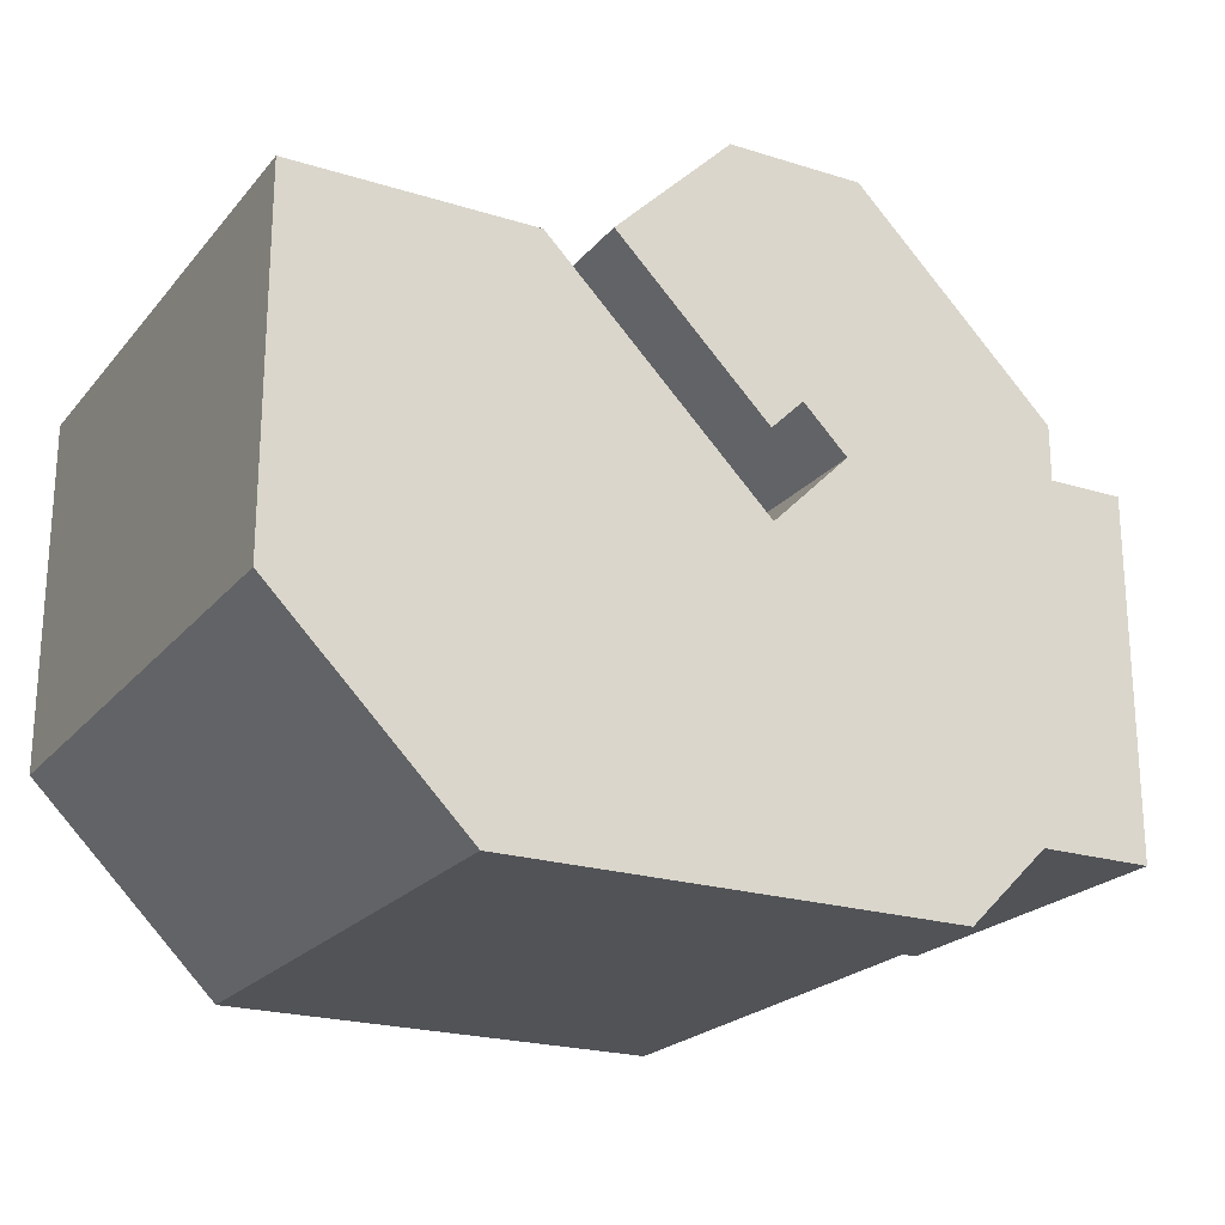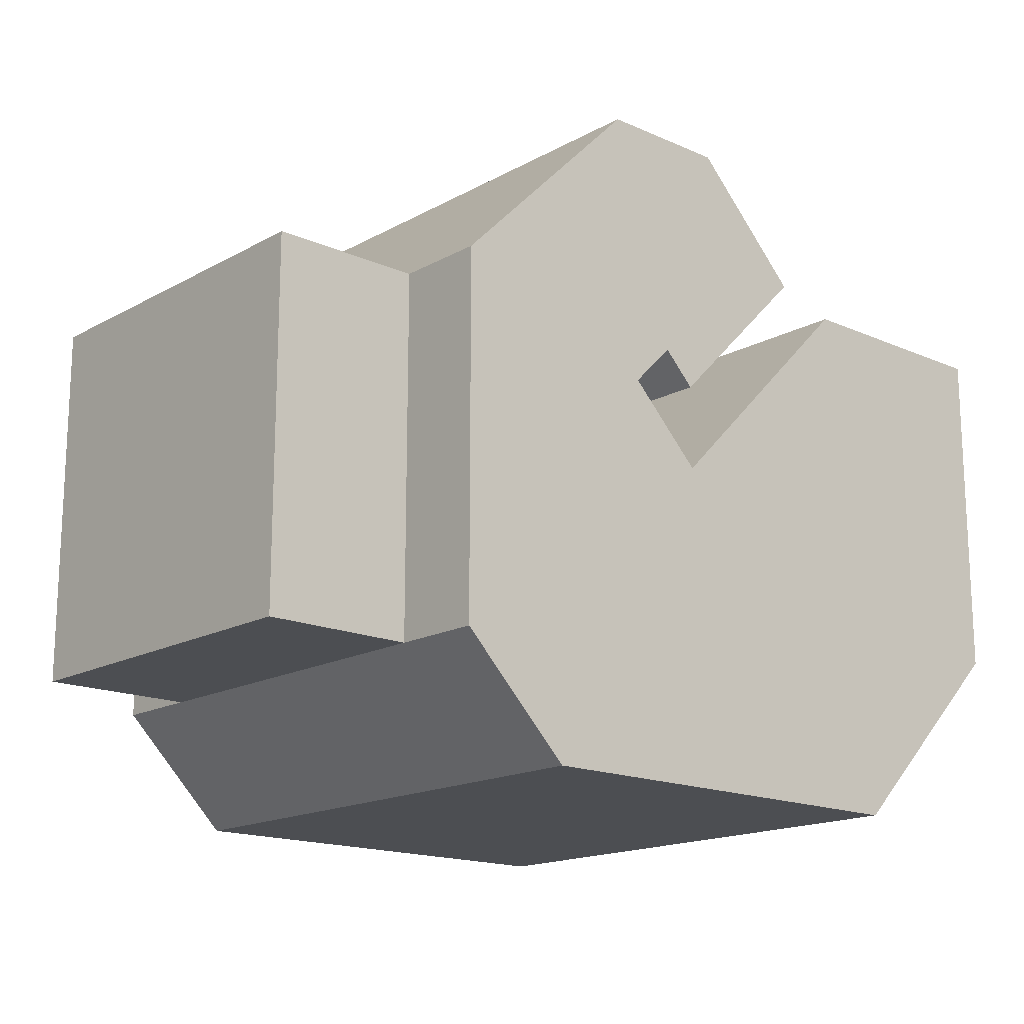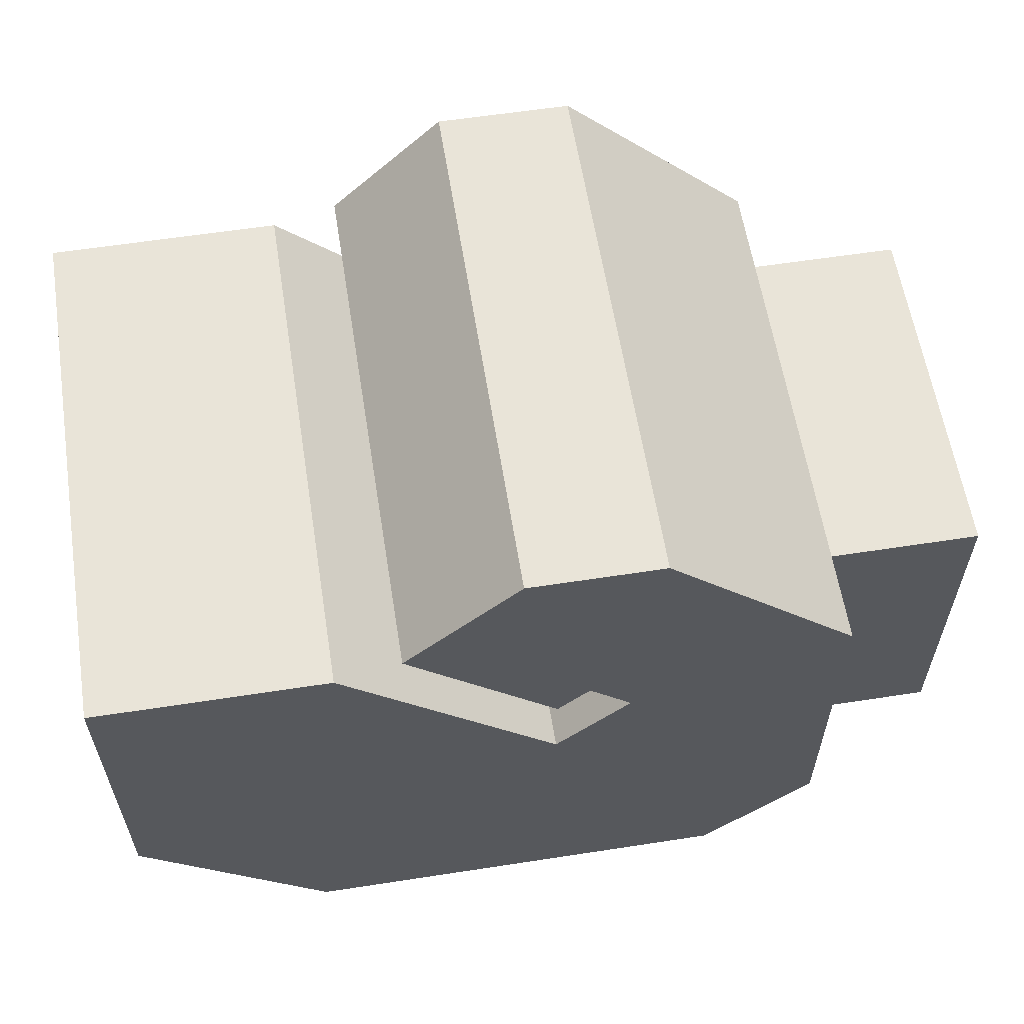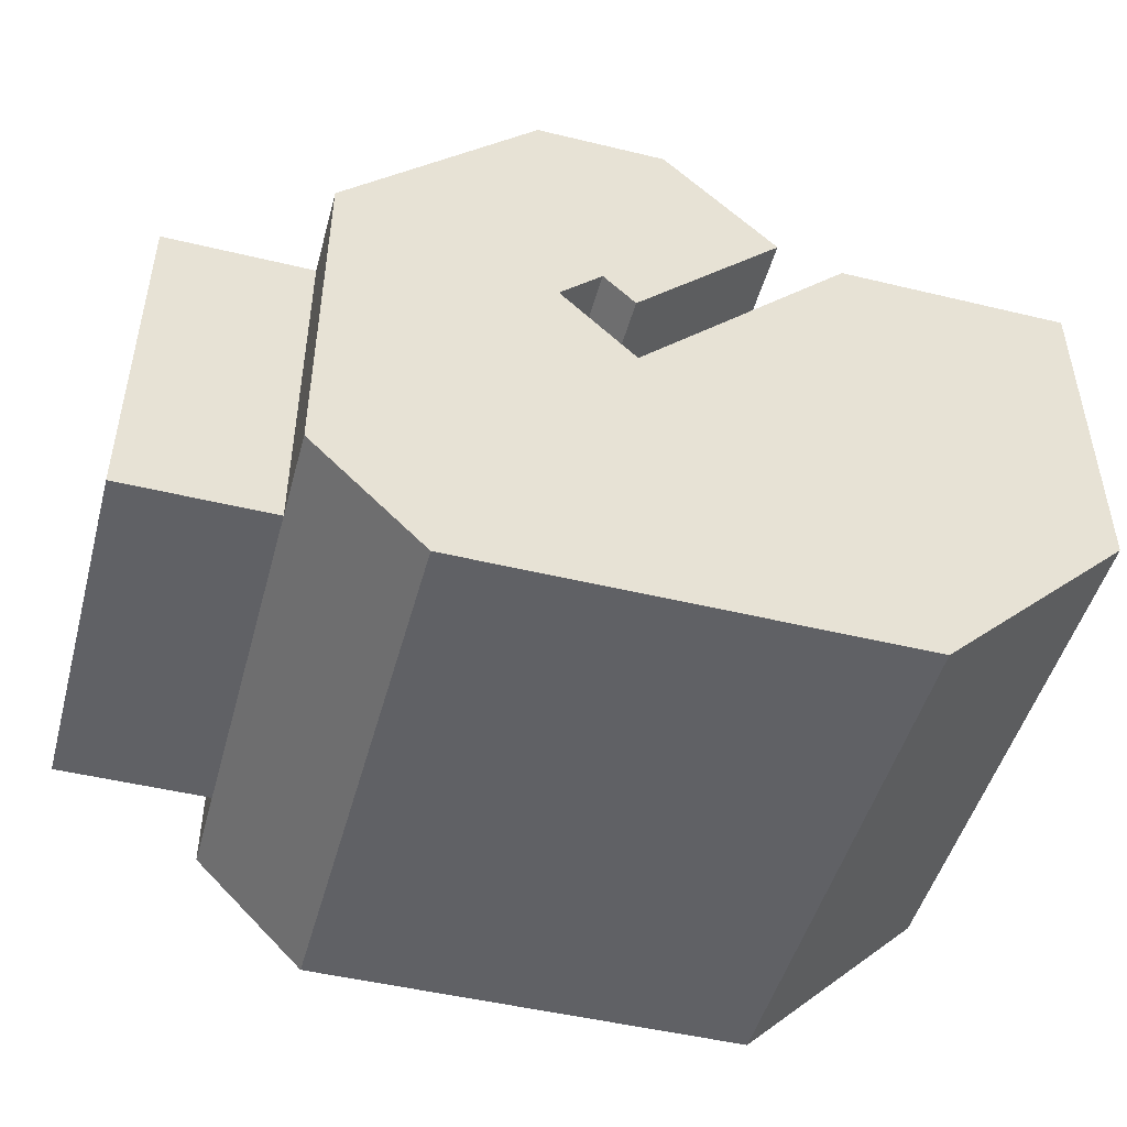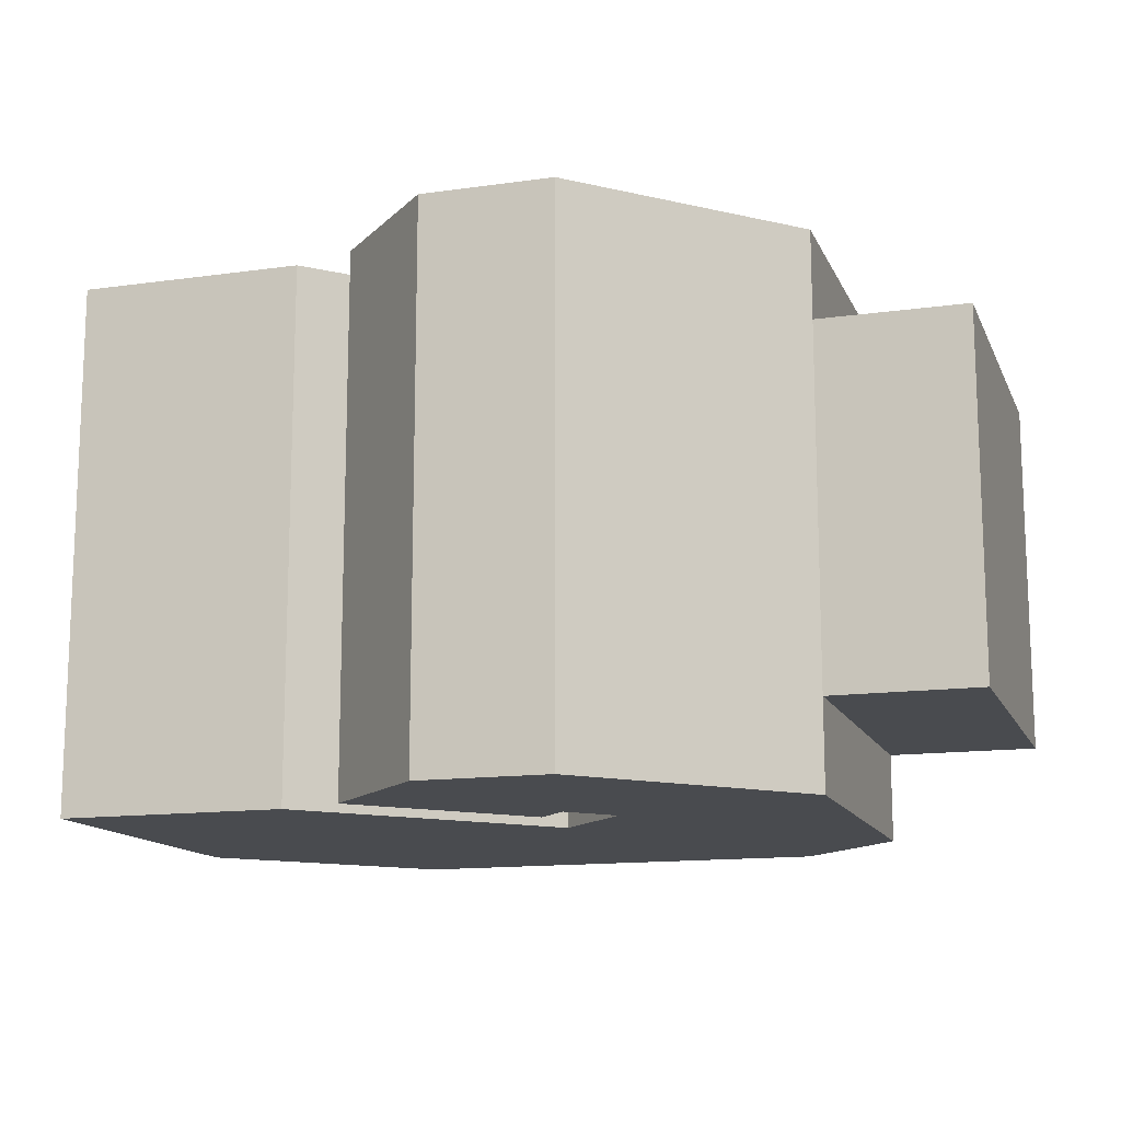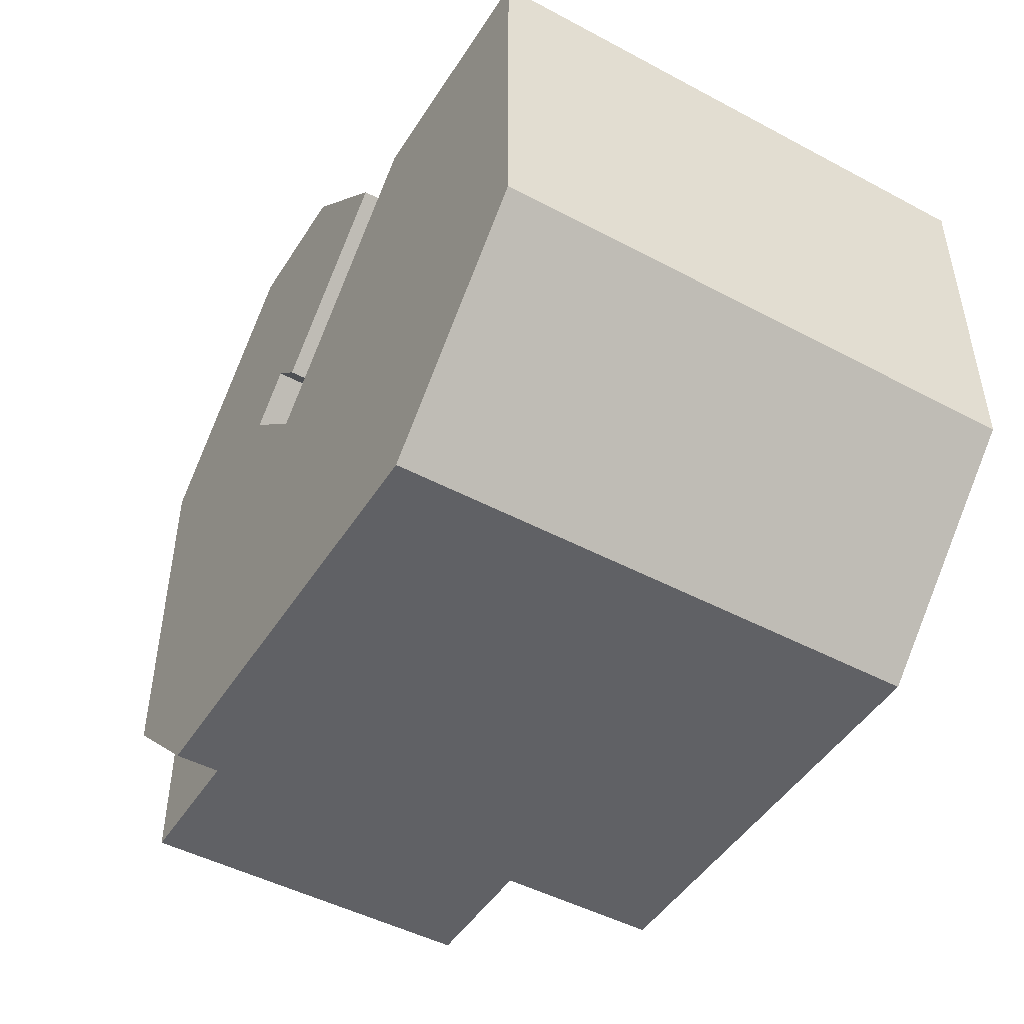
<metadata>
{"format":"obj","ext":"obj","renderer":"f3d","projection":"perspective","resolution":1024,"background":"white","views":[{"elev":-22.0,"azim":-28.6,"up":"+Z"},{"elev":-16.5,"azim":138.1,"up":"+Z"},{"elev":59.8,"azim":-9.0,"up":"+Z"},{"elev":-48.4,"azim":164.9,"up":"+Z"},{"elev":-13.7,"azim":17.5,"up":"+Y"},{"elev":-47.5,"azim":-121.0,"up":"+Z"}]}
</metadata>
<code>
g Solid1
v -27.02 -9 -3.492
v -27.02 -9 7.993
v -27.02 9 -3.492
v -27.02 9 7.993
v -20.81 -9 -9.698
v -20.81 9 -9.698
v -19.29 -9 7.993
v -19.29 9 7.993
v -17.11 -9 8.648
v -17.11 9 8.648
v -13.32 -9 12.44
v -13.32 9 12.44
v -12.16 -9 0.87
v -12.16 -9 3.698
v -12.16 9 0.87
v -12.16 9 3.698
v -11.1 -9 4.761
v -11.1 9 4.761
v -9.686 -9 3.347
v -9.686 9 3.347
v -8.938 -9 12.44
v -8.938 9 12.44
v -6.198 -9 -9.698
v -6.198 9 -9.698
v -2.5 -9 -6
v -2.5 -9 6
v -2.5 -6 -6
v -2.5 -6 6
v -2.5 6 -6
v -2.5 6 6
v -2.5 9 -6
v -2.5 9 6
v 2.5 -6 -6
v 2.5 -6 6
v 2.5 6 -6
v 2.5 6 6
f 27 28 25
f 25 28 26
f 21 17 26
f 26 17 19
f 26 19 25
f 25 19 13
f 25 13 23
f 23 13 5
f 5 13 1
f 1 13 7
f 1 7 2
f 21 11 17
f 17 11 9
f 17 9 14
f 24 29 23
f 23 29 27
f 23 27 25
f 24 31 29
f 6 24 5
f 5 24 23
f 3 6 1
f 1 6 5
f 4 3 2
f 2 3 1
f 8 4 7
f 7 4 2
f 15 8 13
f 13 8 7
f 20 15 19
f 19 15 13
f 18 20 17
f 17 20 19
f 16 18 14
f 14 18 17
f 10 16 9
f 9 16 14
f 12 10 11
f 11 10 9
f 26 28 21
f 21 28 30
f 21 30 22
f 22 30 32
f 22 12 21
f 21 12 11
f 28 27 34
f 34 27 33
f 29 35 27
f 27 35 33
f 35 36 33
f 33 36 34
f 36 30 34
f 34 30 28
f 29 30 35
f 35 30 36
f 12 22 18
f 18 22 32
f 18 32 20
f 20 32 31
f 20 31 15
f 15 31 24
f 15 24 6
f 6 3 15
f 15 3 8
f 8 3 4
f 16 10 18
f 18 10 12
f 30 29 32
f 32 29 31

</code>
